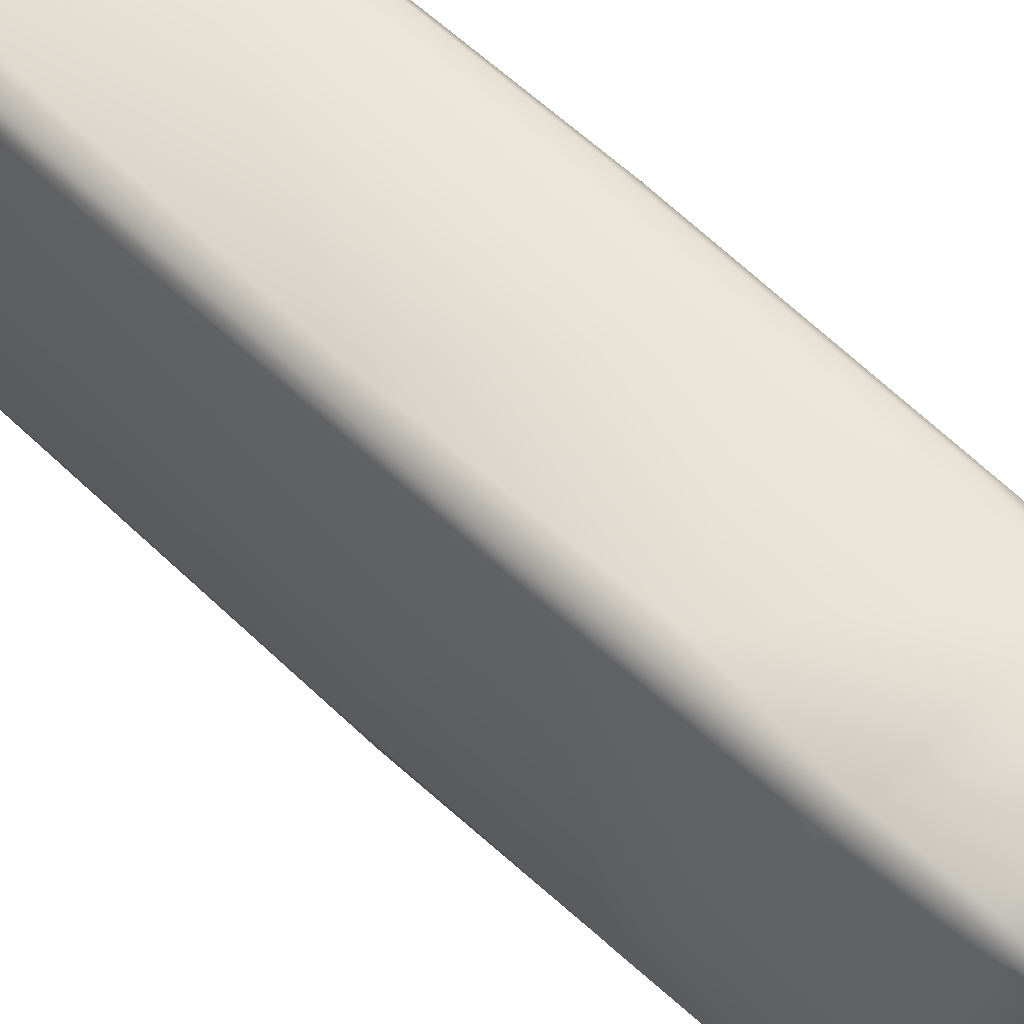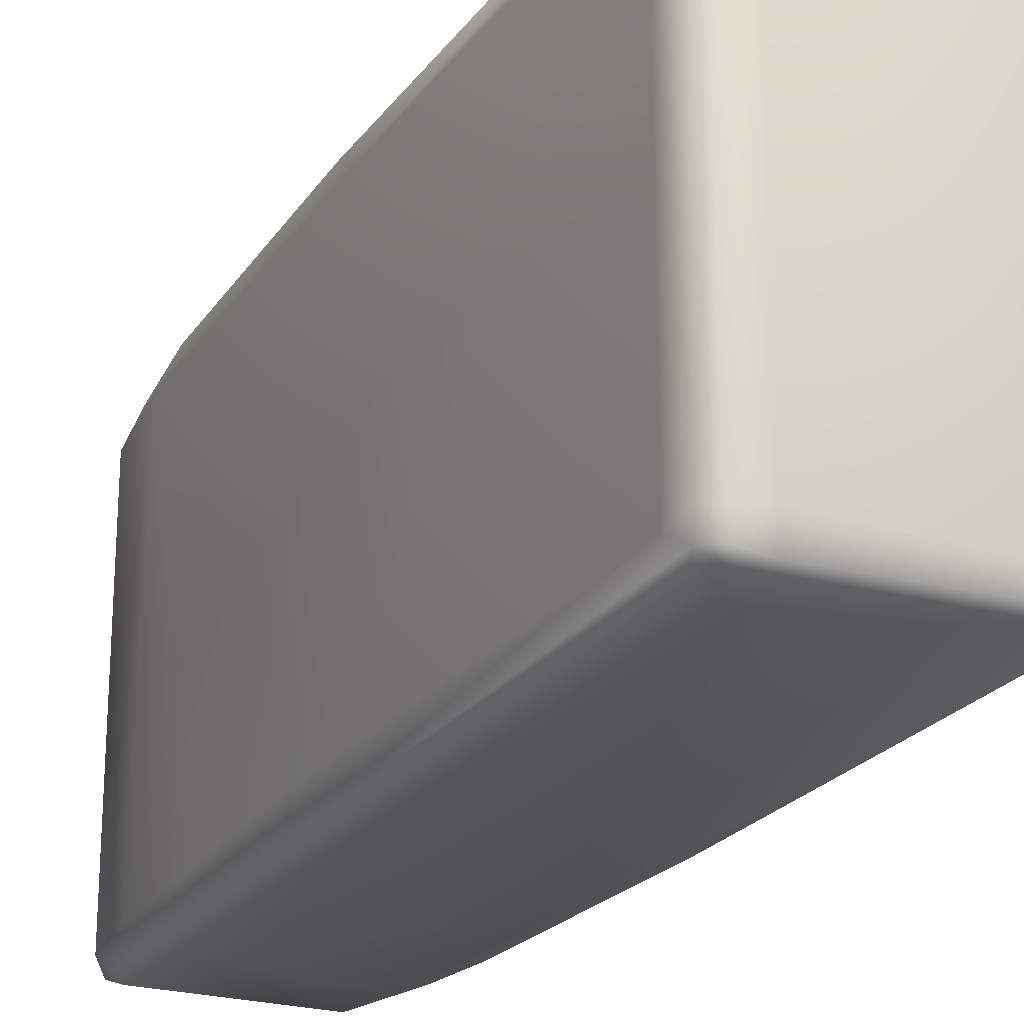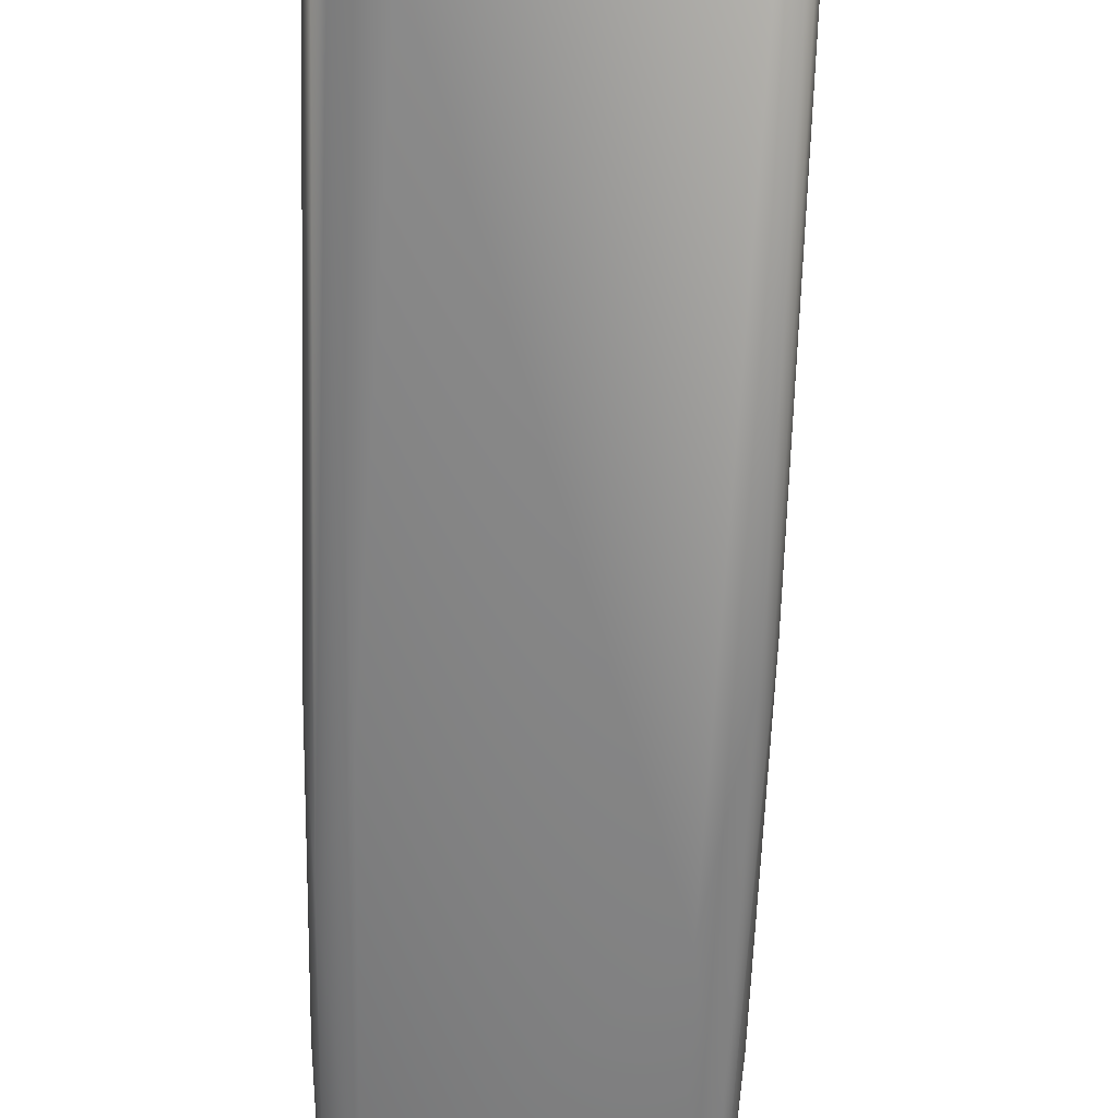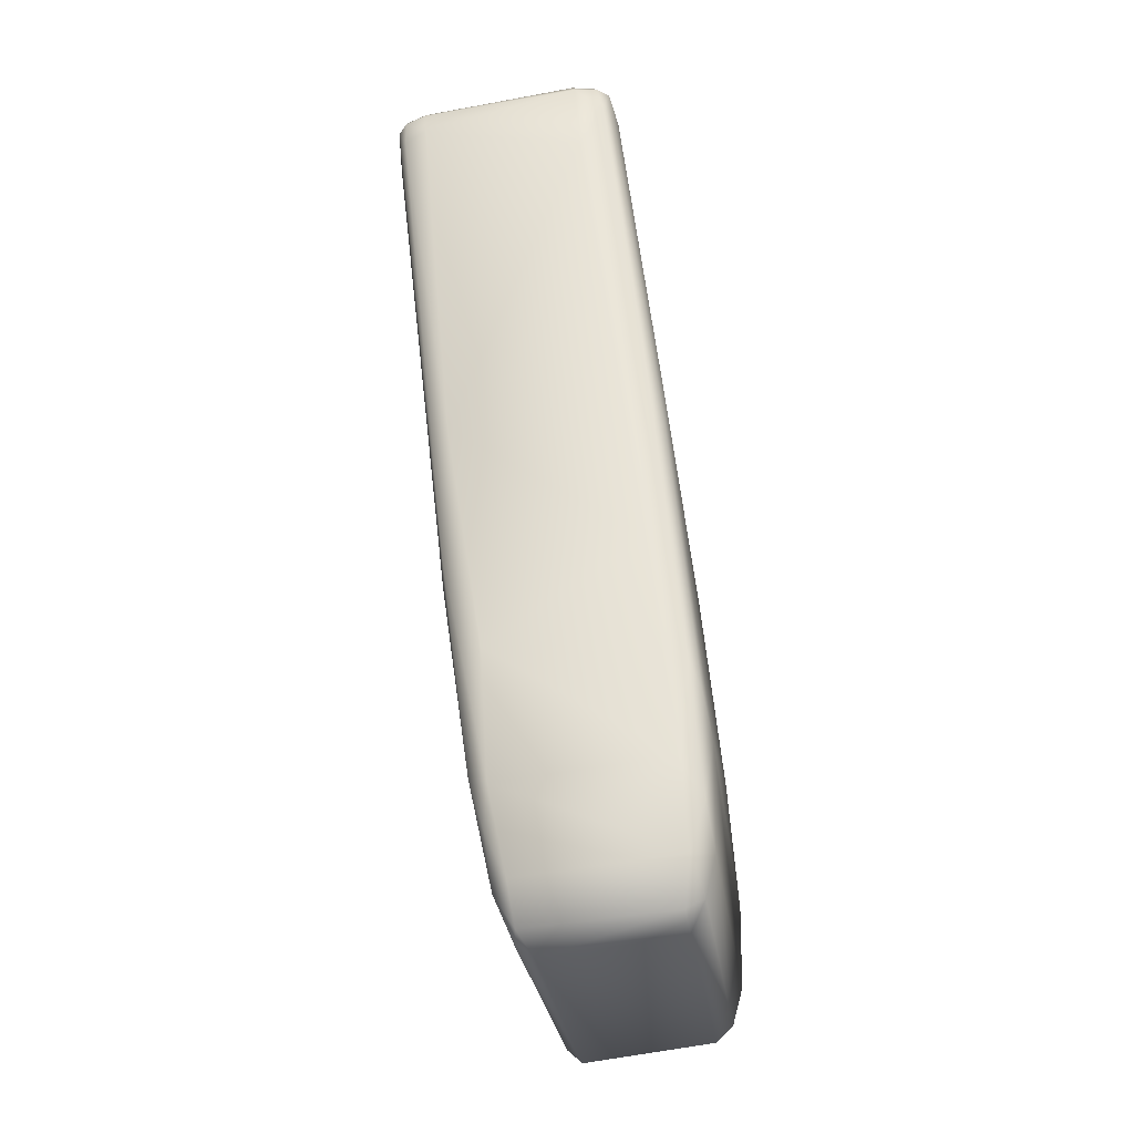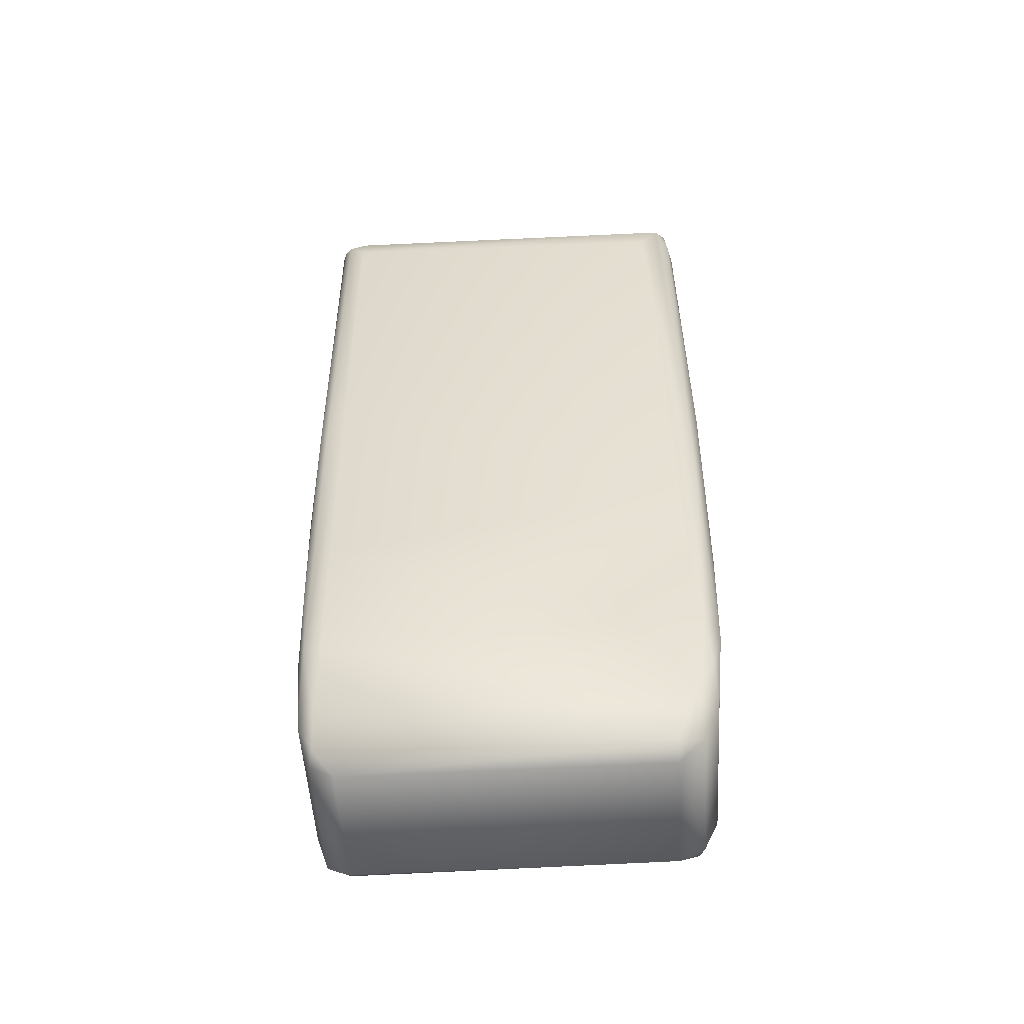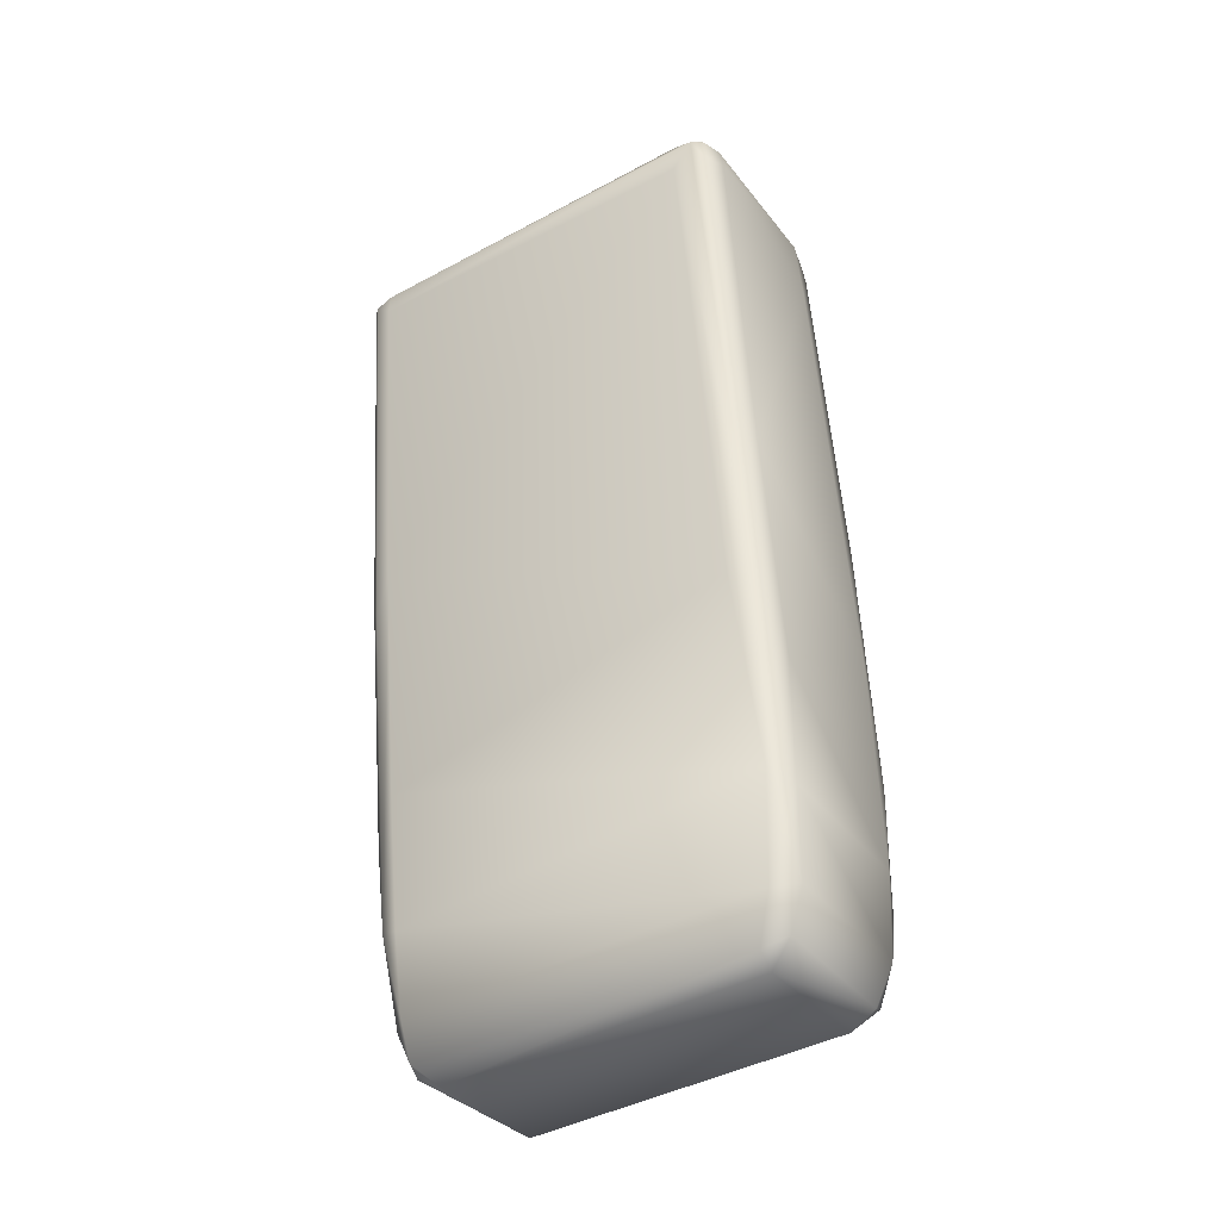
<metadata>
{"format":"obj","ext":"obj","renderer":"f3d","projection":"perspective","resolution":1024,"background":"white","views":[{"elev":61.4,"azim":140.6,"up":"+Y"},{"elev":-22.2,"azim":-19.1,"up":"+Y"},{"elev":-61.4,"azim":4.9,"up":"+Y"},{"elev":-29.6,"azim":-172.3,"up":"+Z"},{"elev":-58.9,"azim":93.1,"up":"+Z"},{"elev":-43.0,"azim":122.6,"up":"+Z"}]}
</metadata>
<code>
o Cube.009_Cube.010
v -9.01 2.904 -9.513
v -9.009 2.902 -9.514
v -9.008 2.904 -9.511
v -9.009 2.905 -9.51
v -9.008 2.905 -9.507
v -8.999 2.905 -9.446
v -8.999 2.904 -9.449
v -9.016 2.904 -9.443
v -9.014 2.906 -9.444
v -9.013 2.904 -9.443
v -9.015 2.905 -9.444
v -9.023 2.904 -9.501
v -9.02 2.905 -9.476
v -9.02 2.904 -9.473
v -9.022 2.905 -9.498
v -9.002 2.907 -9.448
v -9 2.906 -9.448
v -9.002 2.906 -9.446
v -9 2.906 -9.446
v -9.004 2.874 -9.477
v -9.007 2.874 -9.488
v -9.006 2.875 -9.497
v -9.021 2.875 -9.485
v -9.022 2.876 -9.492
v -9.022 2.875 -9.498
v -9.021 2.877 -9.476
v -9.014 2.875 -9.444
v -9.016 2.876 -9.443
v -9.015 2.875 -9.444
v -9.014 2.876 -9.443
v -8.999 2.876 -9.448
v -8.999 2.875 -9.446
v -8.999 2.876 -9.446
v -9.009 2.876 -9.513
v -9.009 2.875 -9.511
v -9.008 2.876 -9.51
v -9.01 2.876 -9.514
v -9.007 2.875 -9.504
v -9.011 2.878 -9.515
v -9.011 2.902 -9.515
v -9.021 2.902 -9.514
v -9.021 2.876 -9.512
v -9.021 2.875 -9.509
v -9.022 2.878 -9.512
v -9.023 2.877 -9.509
v -9.022 2.875 -9.505
v -9.019 2.874 -9.478
v -9.021 2.875 -9.5
v -9.014 2.906 -9.444
v -9.014 2.907 -9.45
v -9.016 2.906 -9.446
v -9.016 2.906 -9.444
v -9.022 2.904 -9.512
v -9.021 2.904 -9.513
v -9.021 2.905 -9.509
v -9.023 2.904 -9.509
v -9.022 2.905 -9.505
v -9.002 2.906 -9.445
v -9 2.904 -9.445
v -9.001 2.904 -9.445
v -9 2.905 -9.445
v -9.002 2.875 -9.445
v -9 2.877 -9.445
v -9 2.875 -9.445
v -9.002 2.876 -9.445
v -9.021 2.878 -9.514
v -9.019 2.907 -9.486
v -9.019 2.906 -9.475
v -9.021 2.906 -9.495
v -9.015 2.874 -9.444
v -9.016 2.874 -9.446
v -9.014 2.874 -9.447
v -9.003 2.875 -9.478
v -9.005 2.876 -9.494
v -9.003 2.876 -9.475
v -9.017 2.876 -9.446
v -9.016 2.875 -9.444
v -9.017 2.876 -9.444
v -9.001 2.874 -9.446
v -9.007 2.906 -9.494
v -9.008 2.906 -9.504
v -9.005 2.907 -9.476
v -9.016 2.905 -9.444
v -9.017 2.904 -9.446
v -9.004 2.904 -9.488
v -9.004 2.906 -9.487
v -9.023 2.876 -9.503
v -9.009 2.875 -9.504
v -9.006 2.905 -9.503
v -9.021 2.906 -9.503
v -9 2.875 -9.446
v -9.007 2.876 -9.505
f 54 1 40
f 5 4 81
f 89 3 5
f 81 4 55
f 33 6 59
f 6 17 19
f 6 19 61
f 50 16 82
f 82 16 17
f 79 21 20
f 21 88 22
f 24 87 25
f 75 31 32
f 31 33 32
f 7 31 75
f 38 36 92
f 92 36 3
f 2 34 39
f 66 41 39
f 46 43 48
f 37 42 66
f 23 47 71
f 72 47 21
f 21 47 48
f 51 49 50
f 50 49 16
f 18 49 9
f 49 51 52
f 4 5 3 1
f 44 53 41
f 69 57 15
f 10 60 58
f 60 65 63
f 67 90 69
f 70 27 29
f 27 70 79
f 47 72 71
f 85 75 74
f 29 77 70
f 26 76 84
f 84 76 78
f 21 79 72
f 67 82 80
f 86 82 17
f 14 84 83
f 1 2 40
f 1 3 2
f 3 89 92
f 81 86 89 5
f 54 55 4 1
f 6 33 31 7
f 8 28 30 10
f 6 61 59
f 11 8 10 9
f 12 24 26 14
f 9 10 58
f 15 12 14 13
f 24 12 87
f 69 15 13 68
f 83 51 68 13
f 13 14 83
f 19 17 16 18
f 61 19 18 58
f 23 77 76 26
f 79 20 91
f 21 22 20
f 25 23 26 24
f 77 23 71
f 27 62 65 30
f 29 27 30 28
f 64 32 33 63
f 30 65 10
f 36 38 35 34
f 32 64 91
f 34 35 37
f 38 22 88 35
f 2 3 36 34
f 43 46 45 42
f 34 37 39
f 63 33 59
f 40 2 39
f 40 39 41
f 44 41 66
f 46 25 87 45
f 48 23 25 46
f 37 35 43 42
f 35 88 48 43
f 11 9 49 52
f 42 44 66
f 42 45 44
f 21 48 88
f 47 23 48
f 16 49 18
f 44 45 56 53
f 45 87 12 56
f 56 57 55 53
f 53 54 41
f 53 55 54
f 55 90 81
f 12 15 57 56
f 57 69 90 55
f 61 58 60 59
f 59 60 63
f 64 63 65 62
f 80 81 90 67
f 65 60 10
f 37 66 39
f 18 9 58
f 41 54 40
f 27 79 62
f 67 69 68
f 68 51 50 67
f 67 50 82
f 38 74 75 73
f 72 70 71
f 70 72 79
f 22 38 73 20
f 32 91 20 73
f 74 38 92
f 73 75 32
f 77 29 28 78
f 76 77 78
f 77 71 70
f 64 62 79 91
f 78 28 8 83
f 82 81 80
f 82 86 81
f 83 84 78
f 74 92 89 85
f 84 14 26
f 83 8 11
f 83 52 51
f 83 11 52
f 86 6 7 85
f 85 7 75
f 6 86 17
f 85 89 86

</code>
